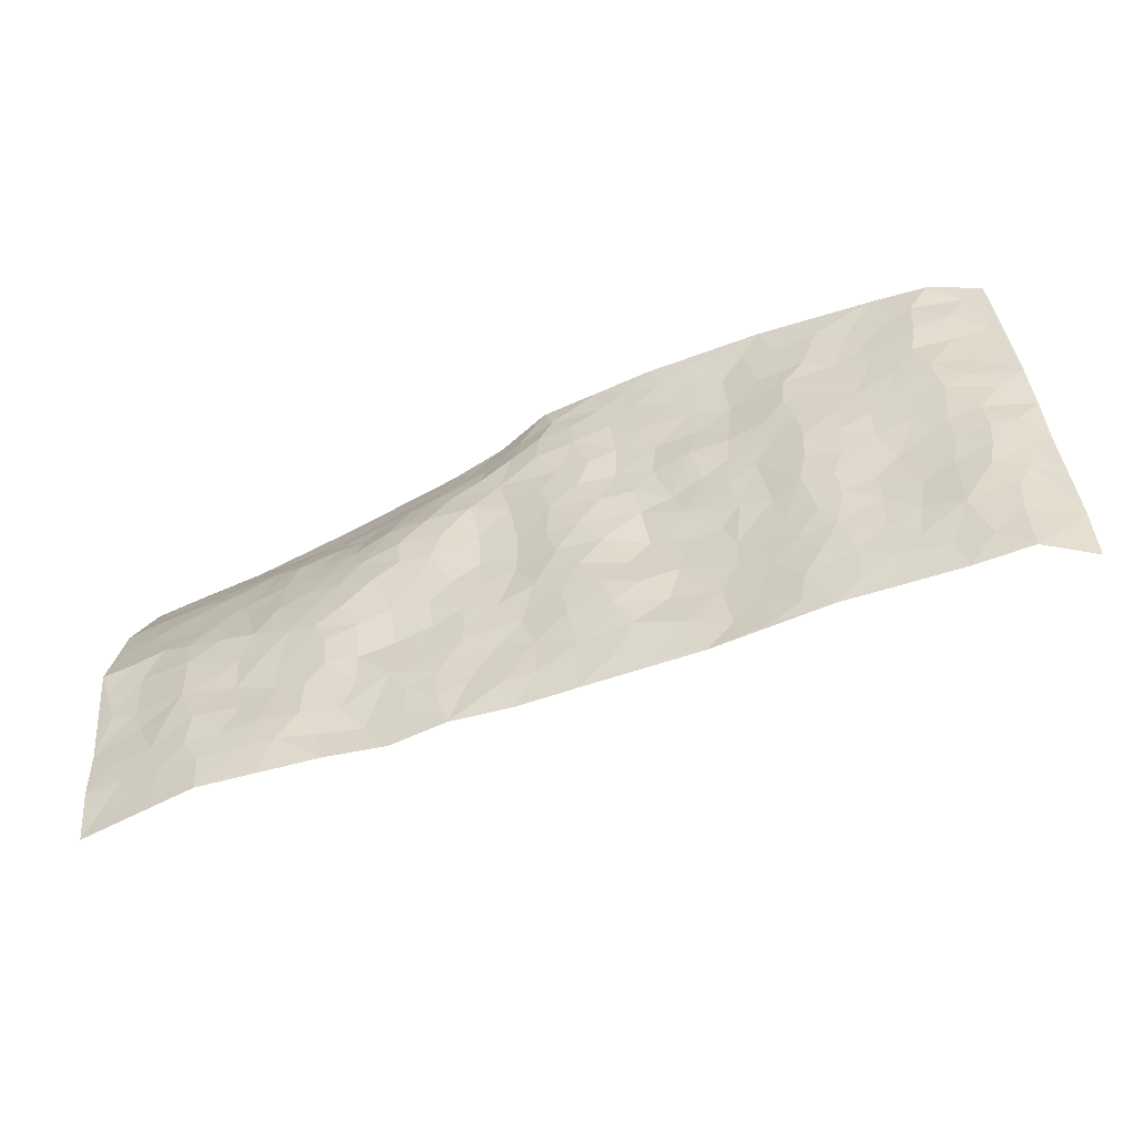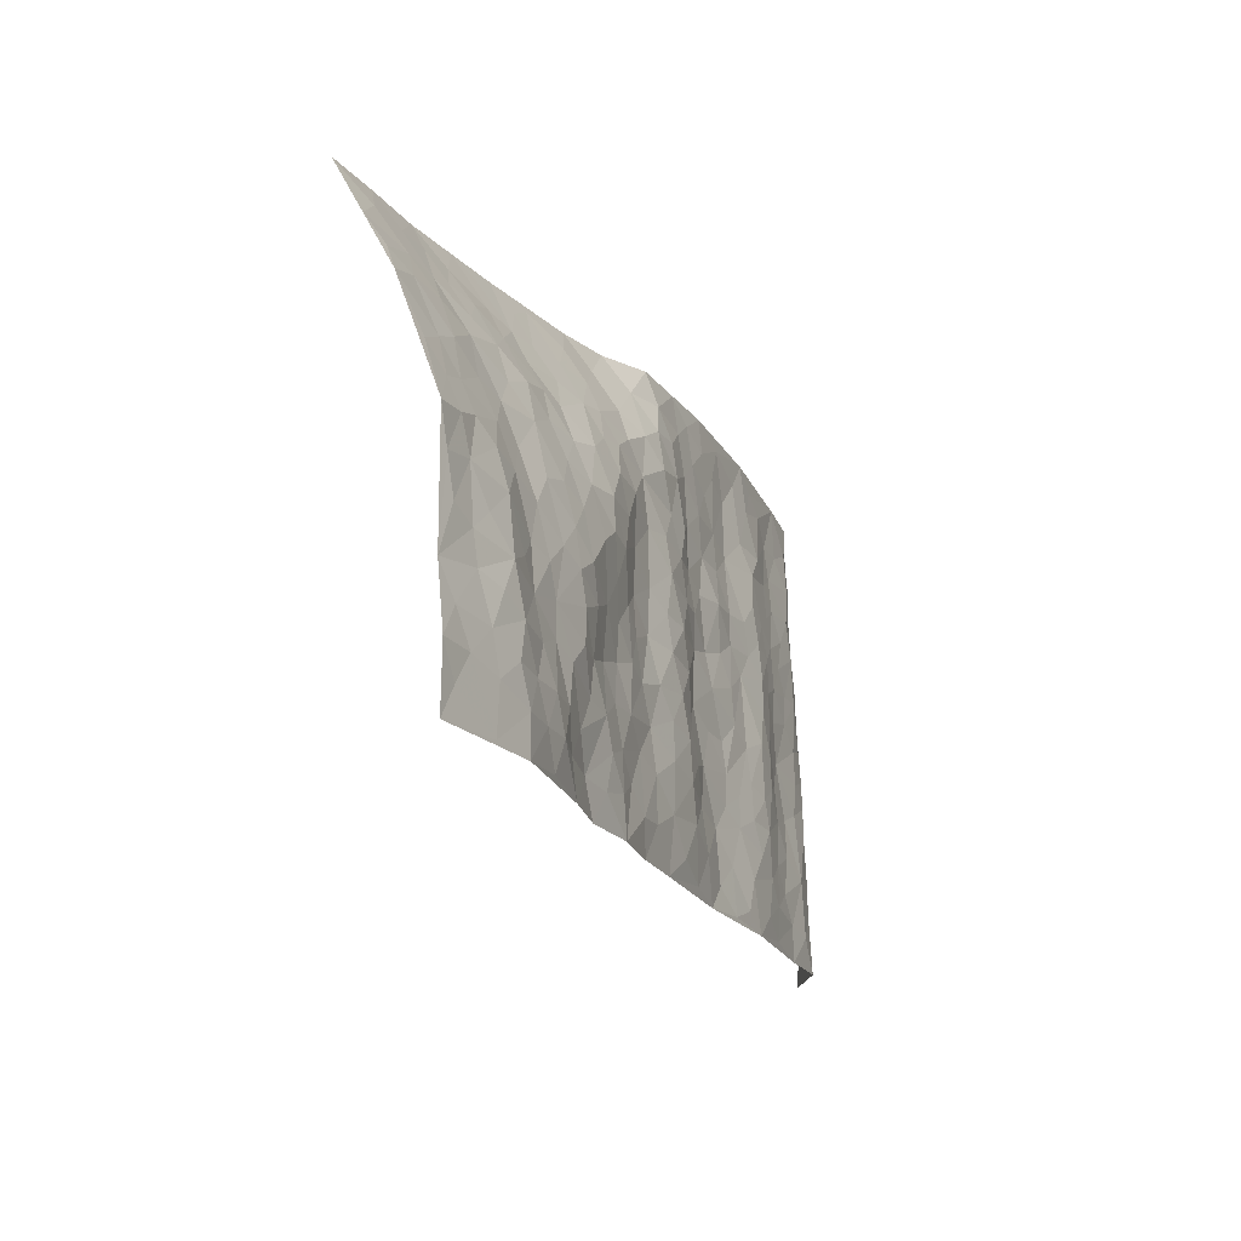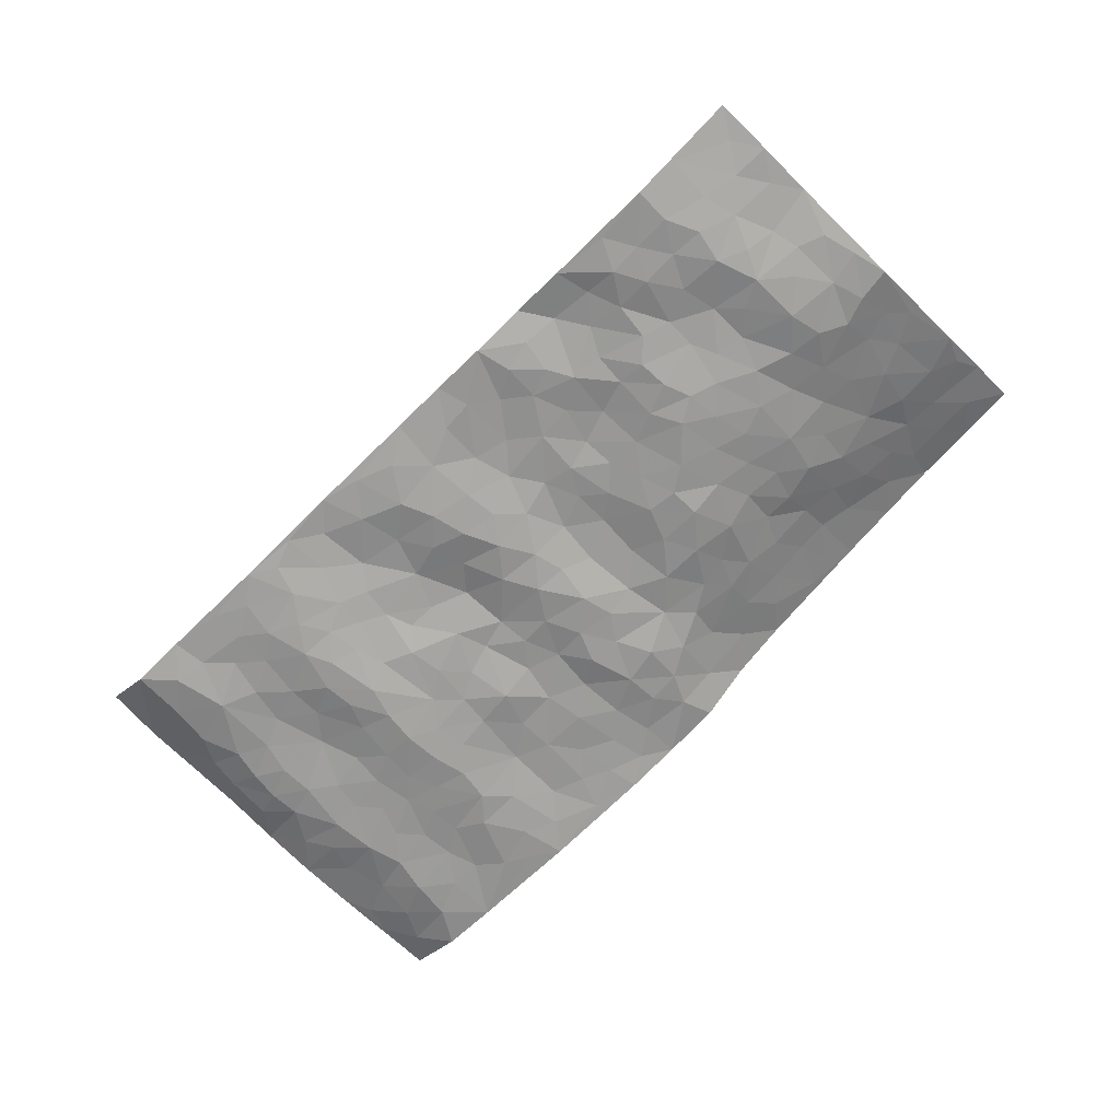
<metadata>
{"format":"obj","ext":"obj","renderer":"f3d","projection":"perspective","resolution":1024,"background":"white","views":[{"elev":-54.2,"azim":-162.3,"up":"+Y"},{"elev":-24.9,"azim":110.2,"up":"+Y"},{"elev":-68.5,"azim":40.6,"up":"+Z"}]}
</metadata>
<code>
v -0.927 0.07113 0.05972
v -0.8651 1.064 0.04833
v 1.007 -0.07382 0.0182
v 1.082 0.8793 0.2035
v -0.7317 0.4489 -0.004622
v -0.9004 0.5683 0.04178
v -0.7958 0.4187 -0.0007392
v 0.03483 0.003832 0.01319
v -0.9144 0.3201 0.05015
v -0.8588 0.4033 0.02058
v -0.6986 0.05542 0.0004602
v -0.9228 0.1956 0.05168
v -0.6528 0.3433 -0.001598
v -0.8214 0.06371 -0.0038
v -0.7842 0.3485 -0.004327
v -0.4534 0.03786 -0.005929
v -0.9001 0.2565 0.04076
v -0.2462 0.1894 0.01637
v -0.717 0.3772 -0.00424
v -0.8177 0.1823 0.0005617
v -0.8772 0.1299 0.02695
v -0.7554 0.1216 -0.00996
v -0.6273 0.1757 -0.00536
v -0.6828 0.1275 -0.00348
v -0.8226 0.2699 0.003123
v -0.8519 0.3349 0.01698
v -0.7209 0.2325 -0.01424
v -0.6409 0.2594 -0.008097
v -0.792 0.5489 0.003802
v -0.906 0.4443 0.04824
v -0.6268 1.048 -0.0001747
v -0.4839 0.2608 -0.01975
v 0.3057 0.1399 0.001158
v -0.884 0.816 0.0396
v -0.302 0.4192 -0.007609
v -0.6918 0.807 -0.00673
v -0.7036 0.8863 -0.006652
v -0.5124 0.4834 -0.01608
v -0.5194 0.6477 -0.01355
v -0.3815 1.032 -0.006698
v -0.8665 0.7525 0.0327
v -0.5837 0.6087 -0.00721
v -0.3002 0.7801 0.005822
v -0.4523 0.3162 -0.02121
v -0.4069 0.2584 -0.01155
v -0.4467 0.1979 -0.01498
v -0.3655 0.6676 -0.01253
v -0.2895 0.5852 -0.006366
v 0.2352 0.4621 0.00663
v -0.2821 0.2459 0.007307
v -0.1295 0.6252 0.003262
v -0.2931 0.6549 -0.005155
v -0.263 0.08077 0.01408
v -0.539 0.754 -0.008456
v -0.3448 0.2233 -0.001537
v -0.7898 0.6784 0.006654
v 0.02251 0.3511 -0.01201
v 0.1169 0.3358 -0.0009704
v 0.3651 0.4298 -0.0117
v -0.01887 0.5578 -0.008611
v -0.08839 0.5674 -0.0001124
v 0.1734 0.6227 0.0002184
v -0.5702 0.391 -0.005952
v -0.6705 0.6261 -0.00491
v -0.8525 0.8746 0.03379
v -0.5138 0.1696 -0.01396
v -0.3308 0.0399 0.003919
v -0.7249 0.5219 -0.004336
v -0.568 0.2168 -0.009731
v -0.5764 0.06317 -0.003873
v -0.2096 0.02127 0.01352
v -0.5728 0.1329 -0.00904
v -0.5063 0.093 -0.009687
v -0.3923 0.06931 -0.003439
v -0.4069 0.137 -0.009038
v -0.803 0.7472 0.01602
v -0.8669 0.9395 0.04146
v -0.6629 0.5607 -0.004472
v 0.11 0.9937 0.02618
v -0.7179 0.731 -0.007808
v -0.5024 0.355 -0.02091
v -0.4422 0.4972 -0.02497
v 0.08434 0.5702 -0.01418
v 0.02127 0.486 -0.01514
v 0.06942 0.4194 -0.009655
v -0.08025 0.1381 -0.001469
v -0.4838 0.7098 -0.01359
v -0.8356 0.6259 0.01852
v -0.6457 0.7419 -0.006283
v -0.3909 0.3292 -0.01225
v -0.5748 0.3125 -0.009895
v -0.4143 0.7234 -0.01738
v -0.1008 0.4974 0.006514
v -0.1938 0.4545 0.001348
v -0.5633 0.6941 -0.008305
v 0.03221 0.1191 0.003784
v -0.3418 0.5393 -0.01018
v -0.2868 0.3136 0.005928
v -0.1675 0.5206 0.006426
v -0.1156 0.3952 0.01544
v -0.8931 0.6921 0.03734
v -0.6234 0.6719 -0.006309
v -0.7349 0.6362 -0.005841
v -0.319 0.1374 0.006961
v -0.4459 0.5699 -0.02448
v -0.6158 0.4543 0.002366
v -0.07052 0.3338 0.002425
v -0.09624 0.261 -0.0008141
v -0.4366 0.648 -0.02053
v 0.1971 0.7193 0.00216
v 0.04694 0.2158 -0.004218
v -0.01823 0.279 -0.01144
v 0.06067 0.2884 -0.006086
v -0.3667 0.3945 -0.0111
v -0.1474 0.1991 0.01105
v -0.5811 0.5339 -0.004254
v -0.4922 0.4206 -0.02229
v -0.4266 0.4264 -0.02468
v -0.2329 0.5456 -0.002315
v -0.1973 0.3694 0.0118
v -0.2846 0.492 -0.008218
v -0.1707 0.2881 0.01407
v -0.02573 0.4178 -0.008286
v -0.519 0.5732 -0.01466
v -0.04303 0.2056 -0.007792
v -0.1718 0.1103 0.006799
v -0.3442 0.2873 -0.001864
v -0.8568 0.503 0.02059
v -0.8002 0.482 0.002058
v 0.1574 0.4163 0.00808
v 0.2602 0.2237 0.002509
v 0.1549 0.5109 0.005269
v 0.09061 0.4863 -0.007318
v 0.2294 0.3814 0.00379
v 0.8624 0.435 0.003562
v 0.2863 0.4183 -0.002242
v 0.324 0.2952 0.005537
v 0.2373 0.5556 0.002387
v 0.2239 0.975 0.07313
v -0.2109 0.6397 -0.009222
v 0.5178 0.8299 0.08987
v 0.5882 0.9325 0.1449
v -0.1209 0.7949 -0.0001899
v 0.04161 0.8671 -0.003024
v -0.2609 0.3723 0.006195
v -0.3815 0.598 -0.01487
v -0.03544 0.05942 0.004729
v -0.1214 0.03528 0.01076
v 0.1574 -0.004775 0.01424
v 0.1132 0.8571 0.0001504
v 0.07035 0.7 -0.009249
v 0.4704 0.167 -0.002964
v 0.3977 0.266 0.002357
v 0.6652 0.4799 -0.0002231
v 0.6002 0.506 -0.004304
v 0.4993 0.1033 0.00252
v 0.5731 0.189 -0.01286
v 0.4751 0.3311 -0.01787
v 0.1055 0.6383 -0.01068
v 0.02254 0.6309 -0.0121
v -0.05634 0.739 0.002619
v -0.0002818 0.6985 -0.01224
v 0.03409 0.7945 -0.009625
v -0.05335 0.6419 0.0004906
v 0.1143 0.7719 -0.01155
v 0.3445 0.9601 0.1024
v 0.08594 0.9255 0.008774
v -0.1714 0.8639 0.004274
v -0.09874 0.8927 0.003956
v -0.2231 0.8019 0.003518
v -0.1357 1.014 0.001634
v -0.1408 0.7113 0.001724
v -0.2307 0.7215 0.0007114
v -0.04268 0.8381 0.002363
v -0.01295 1.005 0.01452
v 0.3077 0.7275 0.007386
v 0.2576 0.6537 -0.006648
v 0.4058 0.5712 -0.01958
v 0.3334 0.504 -0.01588
v 0.3504 0.6463 -0.01072
v 0.5114 0.7039 0.03932
v 0.4413 0.6551 0.002216
v 0.3744 0.7089 0.01138
v 0.1696 0.9165 0.03448
v 0.1752 0.8149 0.004046
v 0.2408 0.8398 0.03286
v 0.3456 0.844 0.0546
v 0.4132 0.7626 0.03557
v 0.3104 0.5785 -0.01298
v -0.7819 0.9274 0.01309
v -0.587 0.8633 -0.0003498
v -0.775 0.8342 0.0123
v -0.7494 1.056 0.006159
v -0.815 1.002 0.02705
v -0.7081 0.9765 -0.001112
v -0.6335 0.9354 -0.001303
v -0.5029 0.9707 -0.006906
v -0.5622 0.9311 -0.0002247
v -0.5971 0.7932 -0.002923
v -0.4657 0.853 -0.01429
v -0.5291 0.824 -0.005965
v -0.4103 0.9359 -0.008905
v -0.2923 0.9047 0.005726
v -0.4404 0.9974 -0.006719
v -0.3698 0.8478 -0.006037
v -0.3393 0.9663 -0.002336
v -0.2388 0.9957 -0.00119
v -0.4203 0.7962 -0.01609
v -0.2191 0.9225 0.0028
v -0.1548 0.9472 0.002482
v 0.2488 0.7704 0.01079
v 0.3474 0.7799 0.02845
v 0.2856 0.9052 0.06893
v 0.4841 0.7714 0.0566
v 0.4316 0.8409 0.07369
v 0.4798 0.9301 0.1198
v 0.386 0.8997 0.0851
v 0.538 0.8913 0.1177
v 0.4514 0.4653 -0.02209
v 0.399 0.505 -0.02054
v 0.5629 0.5652 0.004772
v 0.5153 0.6285 0.01263
v 0.4841 0.5568 -0.008677
v 0.401 0.1658 -0.005698
v 0.5404 0.2988 -0.02212
v 0.5329 0.4874 -0.01372
v 0.4101 0.3631 -0.009488
v -0.02074 0.9216 0.006177
v -0.07737 0.9689 0.007496
v 0.3643 0.1112 -0.002926
v 0.6438 -0.02994 -0.01204
v 0.2599 0.3195 0.0001526
v 0.3342 0.3658 -0.00212
v 0.6354 0.2042 -0.007091
v 0.8336 0.9049 0.1812
v 1.027 0.1741 0.02094
v 0.5822 0.7604 0.07331
v 0.7882 0.4308 0.003839
v 0.576 0.7016 0.04496
v 1.05 0.4217 0.01393
v 0.7248 0.2429 -0.006101
v 0.5789 0.4294 -0.01738
v 0.8346 0.2516 -0.01851
v 0.6268 0.3729 -0.01553
v 0.5209 -0.03206 -0.0009228
v 0.1422 0.2465 0.009065
v 0.5438 0.04113 -0.0003616
v 0.1921 0.3098 0.006074
v 0.4705 0.2371 -0.008505
v 0.9247 0.1976 0.002813
v 0.7099 0.4117 -0.00222
v 0.6152 0.04008 -0.01772
v 0.5151 0.3924 -0.02515
v 0.6692 0.3254 -0.00949
v 0.3383 0.213 0.002507
v 0.5321 0.2363 -0.01808
v 0.3041 0.06083 -0.000786
v 0.4006 -0.02155 0.01806
v 0.2793 -0.01408 0.00328
v 0.2439 0.1014 0.008161
v 0.1144 0.1658 0.007853
v 0.193 0.1803 0.01061
v 0.6555 0.1025 -0.01954
v 0.8421 0.3634 -0.01009
v 0.7974 0.1645 -0.02253
v 0.6883 0.03269 -0.01783
v 0.7318 0.3329 -0.001725
v 0.7769 0.2844 -0.01078
v 0.942 0.2571 0.00432
v 0.821 0.5064 0.02208
v 0.735 0.0938 -0.01837
v 0.8069 0.09215 -0.02042
v 0.9005 0.3024 -0.003611
v 1.001 0.2755 0.01065
v 0.952 0.3686 0.007804
v 0.639 0.2692 -0.008619
v 0.8593 0.0436 -0.009212
v 0.371 0.04111 0.004898
v 0.4499 0.04147 0.0138
v 0.111 0.07391 0.007521
v 0.1823 0.06338 0.005522
v 1.067 0.6569 0.09217
v 0.7692 0.02431 -0.02236
v 0.7042 0.1666 -0.01379
v 1.026 0.3485 0.01243
v 0.9787 0.4367 0.01262
v 0.86 0.1886 -0.01398
v 0.5768 0.1096 -0.009128
v 0.7647 -0.05334 -0.021
v 0.5667 0.3564 -0.02274
v 0.9737 -0.008432 0.01197
v 1.018 0.05026 0.01263
v 0.8849 0.1161 -0.00624
v 0.938 0.05551 0.004091
v 0.8597 -0.05374 -0.005811
v 0.9819 0.1157 0.01086
v 0.7407 0.5007 0.01946
v 0.7721 0.5732 0.038
v 0.6669 0.5876 0.02178
v 0.911 0.618 0.06025
v 0.7215 0.7121 0.06843
v 1.037 0.5417 0.05082
v 0.8487 0.5754 0.04411
v 0.9331 0.523 0.03598
v 0.8216 0.6751 0.07277
v 0.9197 0.4627 0.01538
v 0.9927 0.4974 0.03291
v 0.9747 0.5808 0.05656
v 0.7248 0.6358 0.04655
v 0.653 0.6745 0.04202
v 0.5936 0.631 0.0257
v 0.9482 0.7625 0.1261
v 0.8067 0.7933 0.1217
v 0.9025 0.6988 0.08949
v 0.9883 0.6914 0.09678
v 0.8742 0.7621 0.1172
v 1.072 0.7684 0.1475
v 0.7856 0.7337 0.08921
v 1.047 0.7154 0.1162
v 0.8391 0.8444 0.1517
v 0.9581 0.8931 0.1915
v 0.7105 0.9189 0.1633
v 0.9191 0.8323 0.1548
v 1.007 0.8256 0.1622
v 0.7581 0.8545 0.1455
v 0.6513 0.8351 0.119
v 0.5854 0.8235 0.1019
v 0.648 0.8991 0.1435
v 0.6617 0.7632 0.08384
v 0.7302 0.7922 0.1074
f 29 6 128
f 12 21 20
f 26 10 9
f 55 45 46
f 27 19 15
f 26 9 17
f 101 6 88
f 12 1 21
f 7 15 19
f 125 86 96
f 84 123 85
f 129 29 128
f 25 27 15
f 12 20 17
f 73 75 66
f 22 14 11
f 26 17 25
f 9 12 17
f 25 15 26
f 5 129 7
f 52 146 48
f 55 18 50
f 7 19 5
f 20 27 25
f 124 82 105
f 41 76 34
f 20 14 22
f 14 20 21
f 14 21 1
f 24 22 11
f 24 27 22
f 72 66 69
f 69 32 91
f 70 24 11
f 24 23 27
f 17 20 25
f 27 20 22
f 10 15 7
f 10 26 15
f 23 28 27
f 27 13 19
f 28 23 69
f 13 27 28
f 119 121 94
f 10 7 129
f 6 30 128
f 9 10 30
f 36 192 80
f 80 102 89
f 118 81 44
f 64 103 78
f 115 126 86
f 45 32 46
f 91 63 13
f 129 68 29
f 95 87 54
f 95 54 199
f 202 40 204
f 82 97 105
f 29 88 6
f 18 55 104
f 148 126 71
f 38 82 124
f 50 18 122
f 117 82 38
f 5 19 106
f 82 117 118
f 80 64 102
f 127 45 55
f 194 77 190
f 98 35 114
f 39 124 105
f 127 50 98
f 106 19 13
f 66 75 46
f 39 95 42
f 63 117 38
f 95 89 102
f 101 56 76
f 51 140 99
f 18 53 126
f 62 83 132
f 45 127 90
f 112 113 57
f 103 29 68
f 130 85 58
f 109 39 105
f 35 94 121
f 113 246 58
f 151 165 163
f 120 100 94
f 114 127 98
f 192 190 65
f 95 39 87
f 36 191 37
f 67 104 74
f 56 101 88
f 13 63 106
f 192 34 76
f 268 241 243
f 108 115 125
f 93 84 60
f 133 84 85
f 156 288 157
f 101 76 41
f 80 103 64
f 105 97 146
f 99 61 51
f 92 109 47
f 125 96 111
f 158 227 153
f 75 104 55
f 69 66 32
f 81 91 32
f 106 78 68
f 42 64 78
f 77 34 65
f 24 70 72
f 75 73 16
f 16 71 67
f 2 34 77
f 13 28 91
f 103 56 88
f 56 80 76
f 72 69 23
f 11 16 70
f 16 73 70
f 16 67 74
f 115 18 126
f 24 72 23
f 73 72 70
f 16 74 75
f 72 73 66
f 32 45 44
f 84 83 60
f 66 46 32
f 78 106 116
f 117 63 81
f 67 53 104
f 103 68 78
f 69 91 28
f 36 80 89
f 106 38 116
f 106 68 5
f 81 118 117
f 62 132 138
f 32 44 81
f 53 67 71
f 57 58 85
f 123 100 107
f 93 60 61
f 33 230 224
f 8 96 147
f 132 133 130
f 140 48 119
f 93 100 123
f 122 98 50
f 164 60 160
f 53 71 126
f 125 112 108
f 193 194 195
f 75 55 46
f 63 91 81
f 56 103 80
f 196 198 31
f 18 104 53
f 121 48 97
f 38 106 63
f 118 97 82
f 97 35 121
f 51 172 140
f 130 134 49
f 87 39 109
f 288 252 263
f 97 114 35
f 47 43 92
f 57 113 58
f 248 130 58
f 34 101 41
f 114 90 127
f 116 124 42
f 145 94 35
f 118 114 97
f 167 79 175
f 98 145 35
f 85 123 57
f 43 47 52
f 199 36 89
f 42 78 116
f 159 83 62
f 88 29 103
f 74 104 75
f 118 44 90
f 173 140 172
f 42 95 102
f 190 192 37
f 65 190 77
f 89 95 199
f 125 111 112
f 92 87 109
f 18 115 122
f 177 180 176
f 112 57 107
f 109 105 146
f 93 94 100
f 285 286 275
f 96 86 147
f 137 232 131
f 57 123 107
f 87 92 208
f 49 134 136
f 132 130 49
f 161 164 162
f 50 127 55
f 122 108 107
f 122 107 100
f 48 140 52
f 118 90 114
f 99 119 94
f 123 84 93
f 36 37 192
f 48 121 119
f 120 122 100
f 39 42 124
f 38 124 116
f 248 58 246
f 44 45 90
f 98 122 120
f 146 52 47
f 94 93 99
f 168 209 170
f 212 183 188
f 202 197 200
f 42 102 64
f 107 108 112
f 99 93 61
f 8 280 96
f 112 111 113
f 125 115 86
f 115 108 122
f 128 30 10
f 5 68 129
f 10 129 128
f 132 49 138
f 83 84 133
f 130 133 85
f 83 133 132
f 248 134 130
f 156 152 224
f 151 110 165
f 212 186 211
f 153 224 249
f 254 251 244
f 246 261 262
f 225 158 249
f 49 136 179
f 185 184 150
f 214 188 181
f 181 188 182
f 161 163 174
f 143 170 172
f 110 211 185
f 184 79 167
f 174 228 169
f 62 110 159
f 163 150 144
f 210 169 229
f 170 143 168
f 176 211 110
f 98 120 145
f 94 145 120
f 48 146 97
f 109 146 47
f 148 86 126
f 147 86 148
f 71 8 148
f 8 147 148
f 244 276 254
f 232 136 134
f 174 143 161
f 60 83 160
f 163 162 151
f 159 160 83
f 261 281 262
f 259 281 149
f 219 220 59
f 246 113 111
f 33 255 131
f 157 256 152
f 137 255 153
f 230 278 279
f 262 260 33
f 154 155 242
f 131 255 137
f 248 131 232
f 281 280 149
f 259 258 278
f 220 179 59
f 159 151 160
f 162 160 151
f 164 61 60
f 228 174 144
f 144 174 163
f 159 110 151
f 161 172 164
f 186 184 185
f 161 162 163
f 61 164 51
f 160 162 164
f 187 217 213
f 150 163 165
f 205 202 200
f 79 184 139
f 170 43 173
f 174 169 143
f 161 143 172
f 167 144 150
f 176 180 183
f 172 170 173
f 223 226 221
f 185 150 165
f 99 140 119
f 207 206 203
f 172 51 164
f 43 52 173
f 173 52 140
f 167 175 228
f 228 229 169
f 210 168 169
f 177 110 62
f 189 138 179
f 62 138 177
f 136 232 233
f 181 182 222
f 150 184 167
f 178 180 189
f 49 179 138
f 177 138 189
f 180 178 182
f 178 179 220
f 307 308 304
f 222 223 221
f 215 187 188
f 176 183 212
f 187 213 186
f 214 215 188
f 185 211 186
f 237 181 239
f 182 188 183
f 110 185 165
f 216 215 141
f 211 176 212
f 182 183 180
f 176 110 177
f 213 184 186
f 178 189 179
f 177 189 180
f 195 190 37
f 197 198 200
f 195 194 190
f 34 192 65
f 80 192 76
f 37 196 195
f 194 2 77
f 193 2 194
f 196 37 191
f 31 193 195
f 198 196 191
f 31 195 196
f 199 201 191
f 197 204 31
f 198 191 201
f 31 198 197
f 201 199 54
f 36 199 191
f 54 208 201
f 208 43 205
f 208 54 87
f 198 201 200
f 206 205 203
f 43 170 203
f 210 207 209
f 40 202 206
f 31 204 40
f 197 202 204
f 208 205 200
f 43 203 205
f 205 206 202
f 203 209 207
f 171 40 207
f 40 206 207
f 208 200 201
f 43 208 92
f 170 209 203
f 168 143 169
f 207 210 171
f 168 210 209
f 188 187 212
f 212 187 186
f 166 139 213
f 184 213 139
f 237 214 181
f 215 214 141
f 216 141 218
f 213 217 166
f 142 166 216
f 217 216 166
f 187 215 217
f 216 217 215
f 237 141 214
f 142 216 218
f 223 222 182
f 179 136 59
f 223 220 219
f 267 238 251
f 237 327 141
f 223 182 178
f 158 290 253
f 220 223 178
f 59 233 227
f 233 59 136
f 248 246 131
f 153 249 158
f 251 254 267
f 223 219 226
f 111 261 246
f 297 251 238
f 276 256 157
f 167 228 144
f 229 228 175
f 175 171 229
f 229 171 210
f 260 257 33
f 265 271 272
f 266 289 283
f 269 243 250
f 249 224 152
f 266 283 271
f 227 233 137
f 253 227 158
f 325 313 320
f 135 264 275
f 310 329 239
f 270 298 297
f 249 256 225
f 275 273 269
f 311 222 221
f 155 154 299
f 234 276 157
f 310 311 299
f 222 239 181
f 221 226 155
f 266 263 252
f 242 290 244
f 264 273 275
f 273 264 243
f 242 244 154
f 276 290 225
f 288 234 157
f 240 282 302
f 275 286 306
f 225 290 158
f 234 263 284
f 241 254 276
f 233 232 137
f 137 153 227
f 264 135 238
f 244 251 154
f 260 259 257
f 227 253 219
f 33 224 255
f 154 297 299
f 240 302 307
f 297 154 251
f 264 268 243
f 253 226 219
f 271 284 263
f 277 294 293
f 290 242 253
f 241 234 284
f 59 227 219
f 242 155 226
f 252 245 231
f 157 152 156
f 257 230 33
f 152 256 249
f 278 230 257
f 262 33 131
f 224 153 255
f 259 278 257
f 134 248 232
f 230 279 224
f 96 261 111
f 261 96 280
f 280 281 261
f 246 262 131
f 252 247 245
f 268 267 241
f 283 277 272
f 288 247 252
f 275 274 285
f 295 291 294
f 267 268 264
f 263 234 288
f 309 310 299
f 290 276 244
f 283 272 271
f 267 254 241
f 265 243 241
f 236 240 285
f 297 238 270
f 303 305 298
f 241 276 234
f 221 155 299
f 272 277 293
f 250 243 287
f 286 285 240
f 284 271 265
f 271 263 266
f 295 3 291
f 225 256 276
f 241 284 265
f 289 266 231
f 3 292 291
f 321 235 323
f 293 294 296
f 279 278 258
f 245 279 258
f 279 156 224
f 260 281 259
f 280 8 149
f 262 281 260
f 231 266 252
f 267 264 238
f 306 304 270
f 283 289 295
f 243 269 273
f 236 269 250
f 294 292 296
f 274 236 285
f 269 274 275
f 250 287 293
f 245 289 231
f 236 274 269
f 156 279 247
f 242 226 253
f 247 279 245
f 243 265 287
f 288 156 247
f 265 272 293
f 296 292 236
f 293 287 265
f 295 294 277
f 277 283 295
f 236 250 296
f 289 3 295
f 292 294 291
f 293 296 250
f 300 304 308
f 325 320 235
f 329 330 326
f 270 304 303
f 270 303 298
f 309 305 301
f 135 306 270
f 299 297 298
f 298 309 299
f 238 135 270
f 300 314 305
f 303 300 305
f 304 306 307
f 300 303 304
f 282 319 315
f 322 325 235
f 275 306 135
f 307 306 286
f 240 307 286
f 308 307 302
f 302 282 308
f 308 282 315
f 305 309 298
f 310 309 301
f 310 301 329
f 310 239 311
f 222 311 239
f 299 311 221
f 319 312 315
f 312 323 316
f 301 305 318
f 305 314 316
f 300 308 315
f 316 314 312
f 312 314 315
f 315 314 300
f 323 312 324
f 316 313 318
f 282 4 317
f 330 313 325
f 4 321 324
f 235 320 323
f 282 317 319
f 312 319 317
f 326 325 322
f 316 320 313
f 316 318 305
f 142 218 327
f 327 218 141
f 316 323 320
f 324 312 317
f 4 324 317
f 321 323 324
f 318 313 330
f 328 326 322
f 326 327 329
f 329 327 237
f 326 328 327
f 322 142 328
f 327 328 142
f 329 237 239
f 301 318 330
f 326 330 325
f 330 329 301

</code>
